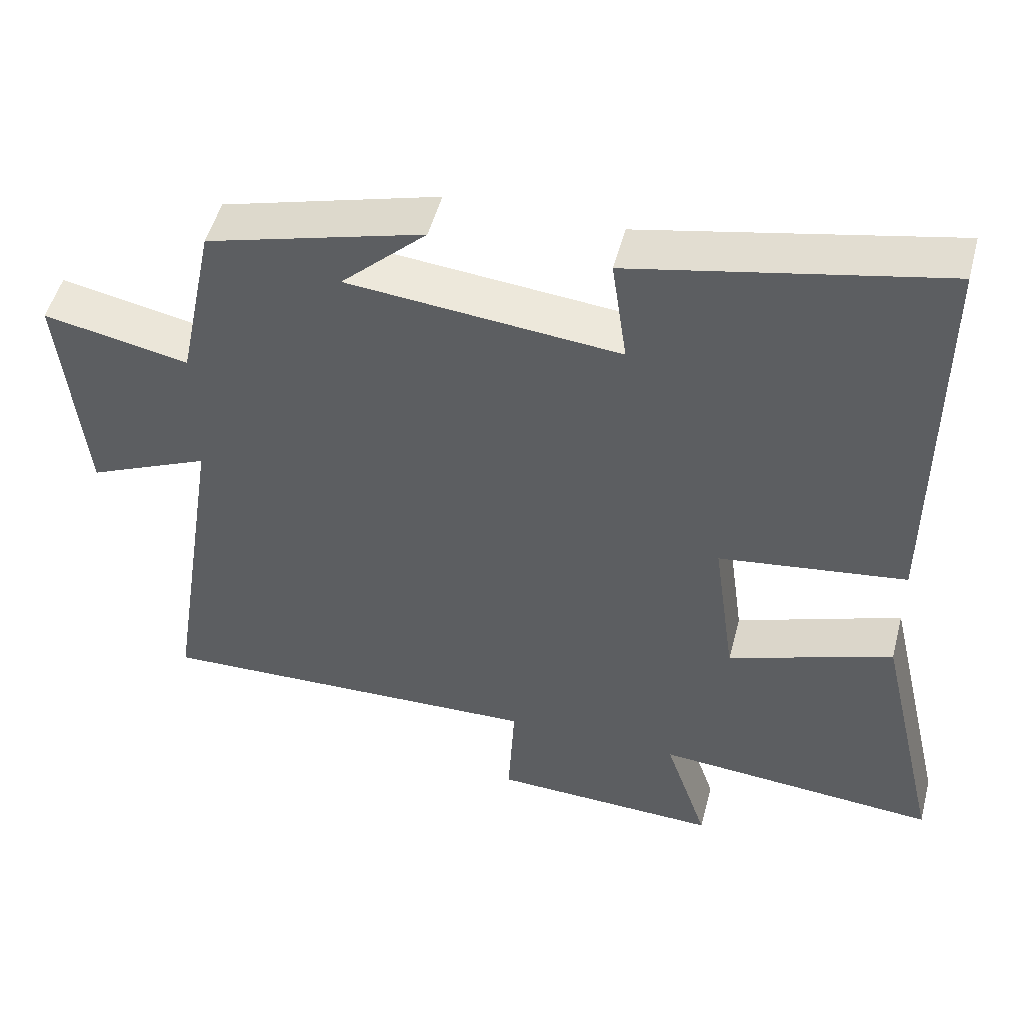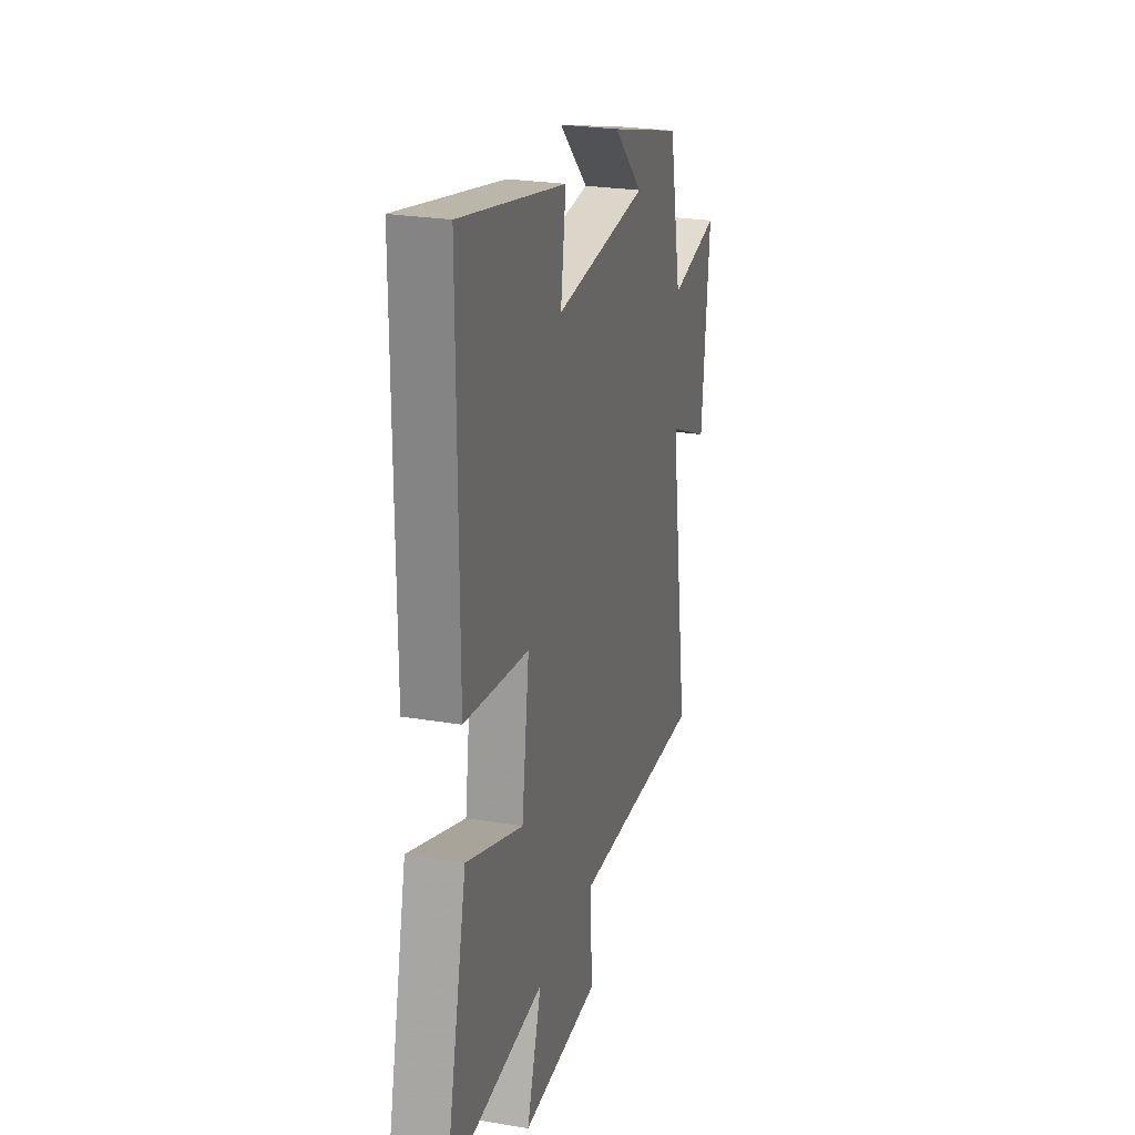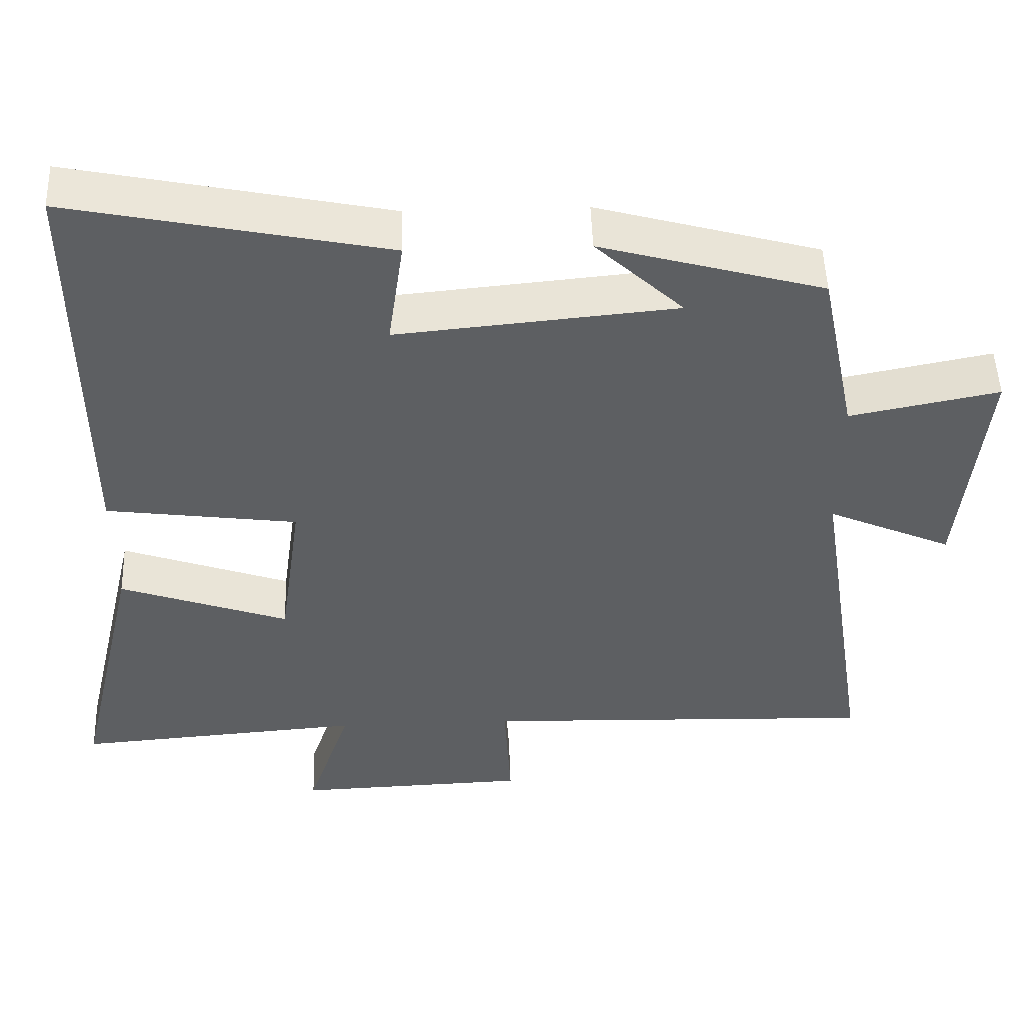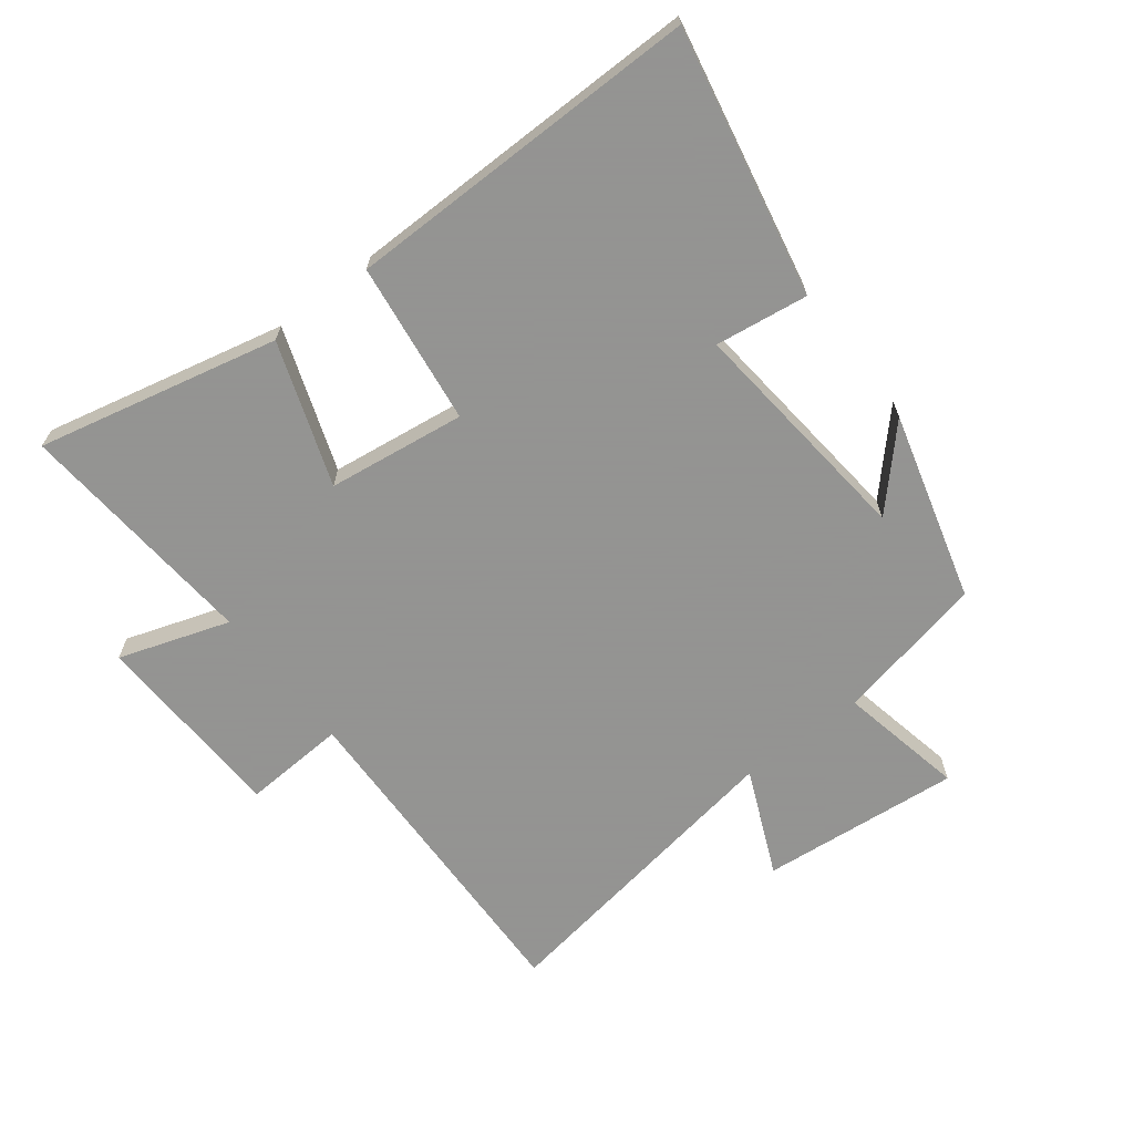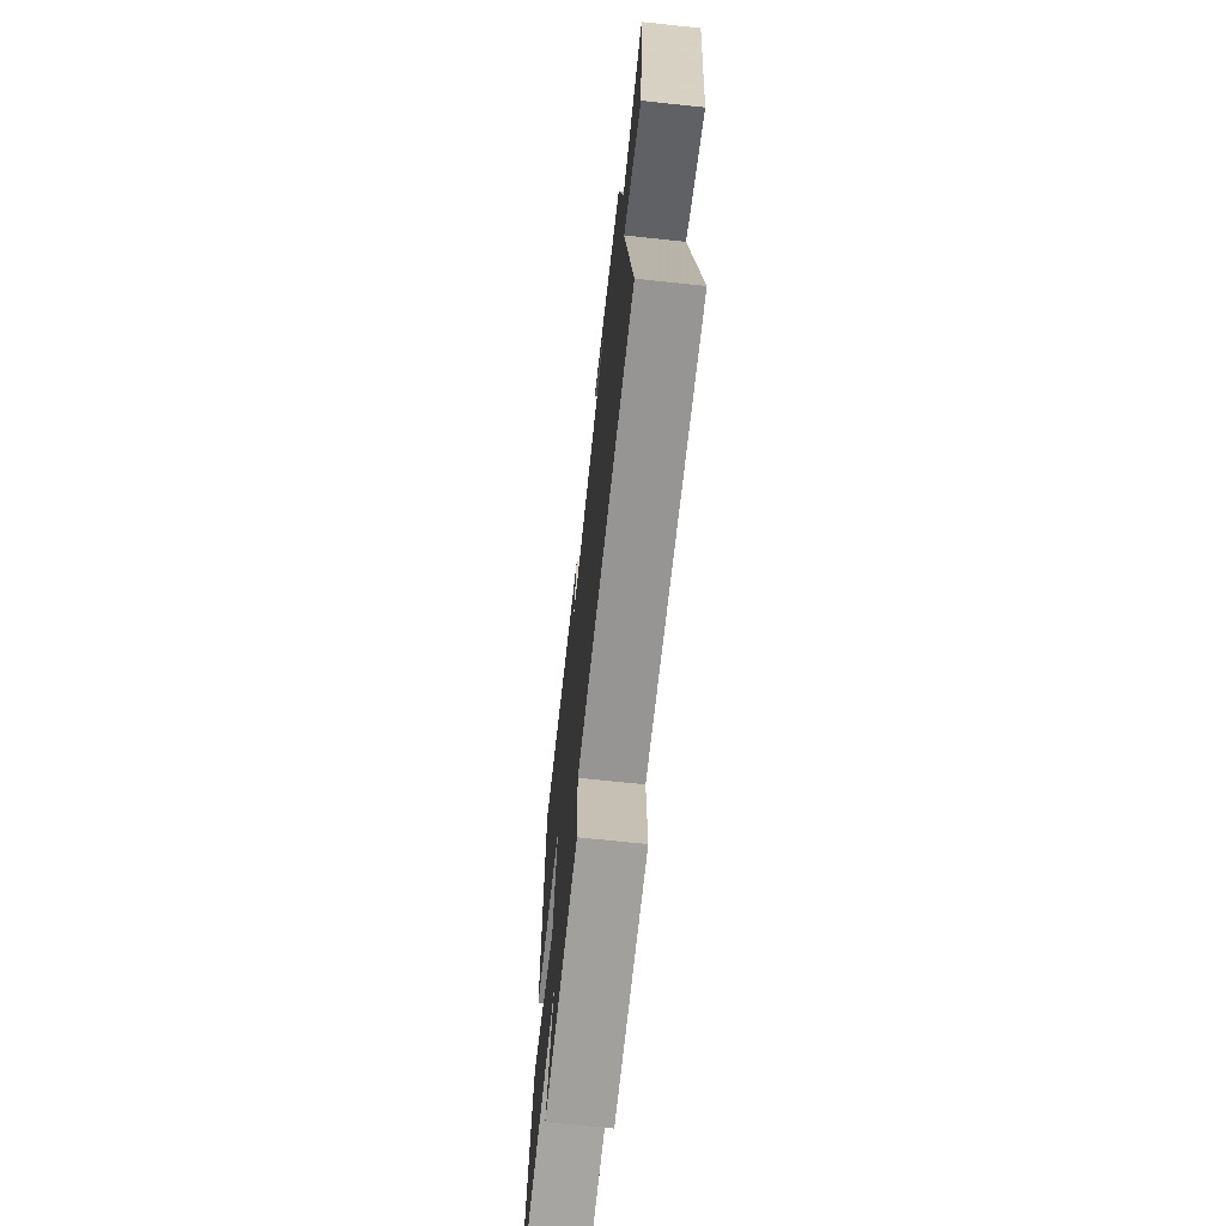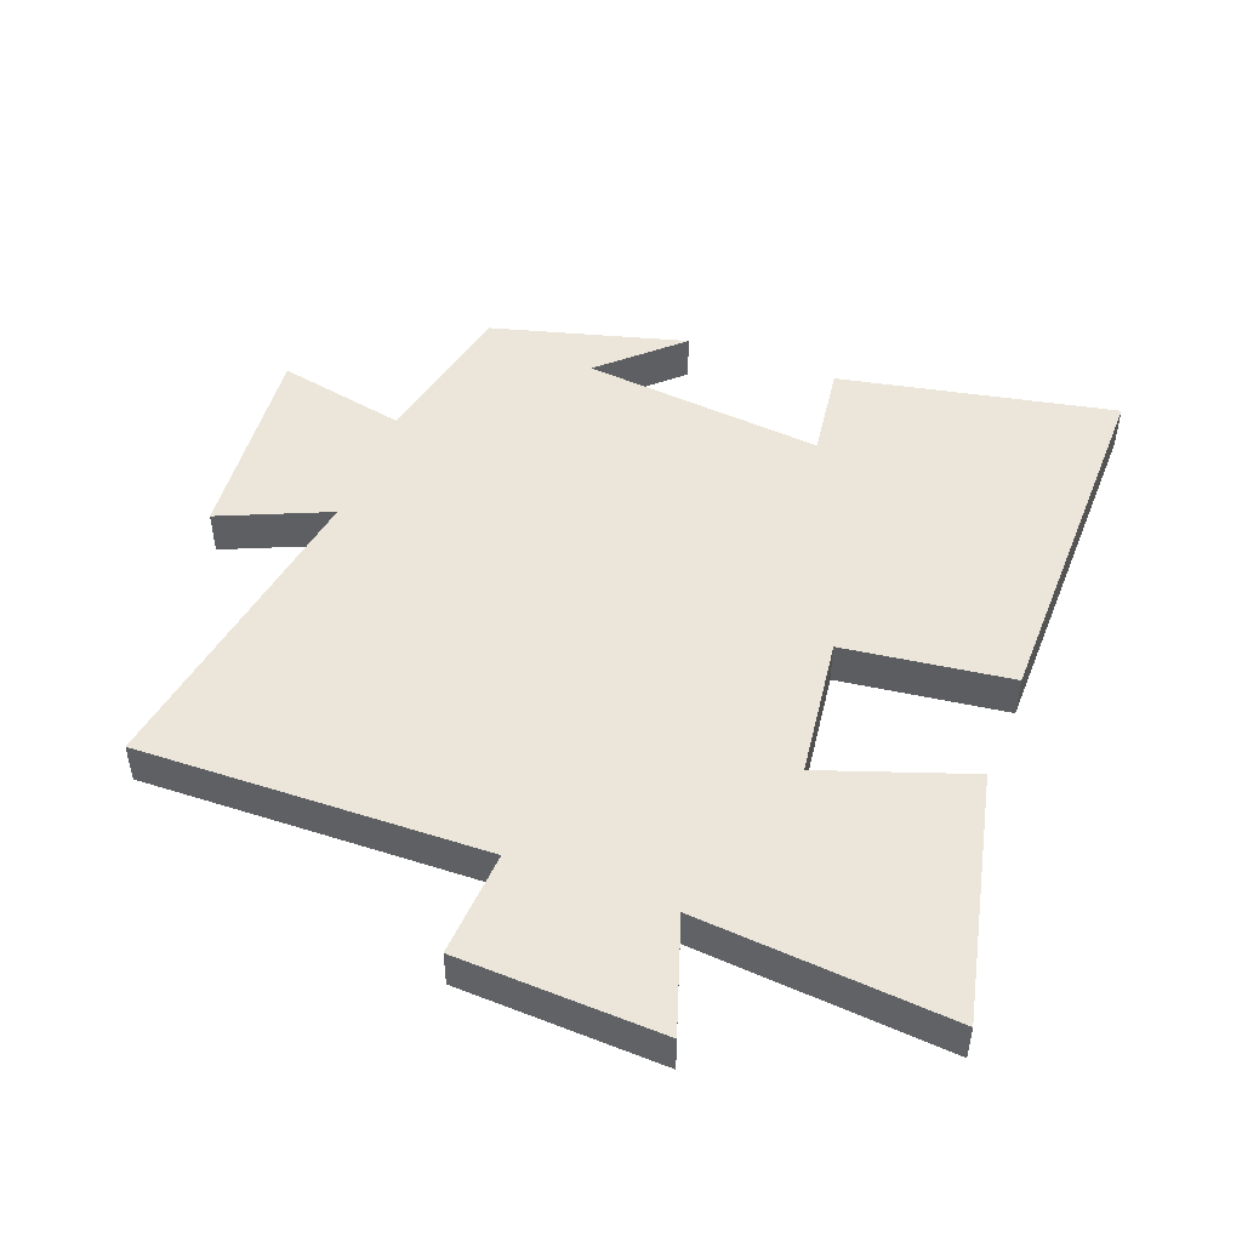
<metadata>
{"format":"obj","ext":"obj","renderer":"f3d","projection":"perspective","resolution":1024,"background":"white","views":[{"elev":50.2,"azim":-165.5,"up":"+Z"},{"elev":24.8,"azim":-74.7,"up":"+Z"},{"elev":50.0,"azim":-1.9,"up":"+Z"},{"elev":-66.9,"azim":-52.2,"up":"+Y"},{"elev":-69.3,"azim":83.9,"up":"+Z"},{"elev":48.5,"azim":-158.9,"up":"+Y"}]}
</metadata>
<code>
v -0.502 0.07 0.587
v -0.08 0.07 0.5
v -0.101 0.07 0.353
v 0.271 0.07 0.389
v 0.154 0.07 0.5
v 0.451 0.07 0.417
v 0.5 0.07 0.178
v 0.699 0.07 0.218
v 0.667 0.07 -0.098
v 0.5 0.07 -0.024
v 0.576 0.07 -0.516
v 0.043 0.07 -0.5
v 0.052 0.07 -0.663
v -0.26 0.07 -0.675
v -0.201 0.07 -0.5
v -0.588 0.07 -0.531
v -0.5 0.07 -0.15
v -0.274 0.07 -0.23
v -0.244 0.07 -0.012
v -0.5 0.07 0.022
v -0.502 0 0.587
v -0.08 0 0.5
v -0.101 0 0.353
v 0.271 0 0.389
v 0.154 0 0.5
v 0.451 0 0.417
v 0.5 0 0.178
v 0.699 0 0.218
v 0.667 0 -0.098
v 0.5 0 -0.024
v 0.576 0 -0.516
v 0.043 0 -0.5
v 0.052 0 -0.663
v -0.26 0 -0.675
v -0.201 0 -0.5
v -0.588 0 -0.531
v -0.5 0 -0.15
v -0.274 0 -0.23
v -0.244 0 -0.012
v -0.5 0 0.022
f 1 2 3
f 20 1 3
f 19 20 3
f 18 19 3 4
f 15 16 17 18
f 15 18 4
f 12 13 14 15
f 12 15 4
f 10 11 12 4
f 7 8 9 10
f 7 10 4
f 4 5 6 7
f 23 22 21
f 23 21 40
f 23 40 39
f 24 23 39 38
f 38 37 36 35
f 24 38 35
f 35 34 33 32
f 24 35 32
f 24 32 31 30
f 30 29 28 27
f 24 30 27
f 27 26 25 24
f 1 21 22 2
f 2 22 23 3
f 3 23 24 4
f 4 24 25 5
f 5 25 26 6
f 6 26 27 7
f 7 27 28 8
f 8 28 29 9
f 9 29 30 10
f 10 30 31 11
f 11 31 32 12
f 12 32 33 13
f 13 33 34 14
f 14 34 35 15
f 15 35 36 16
f 16 36 37 17
f 17 37 38 18
f 18 38 39 19
f 19 39 40 20
f 20 40 21 1

</code>
